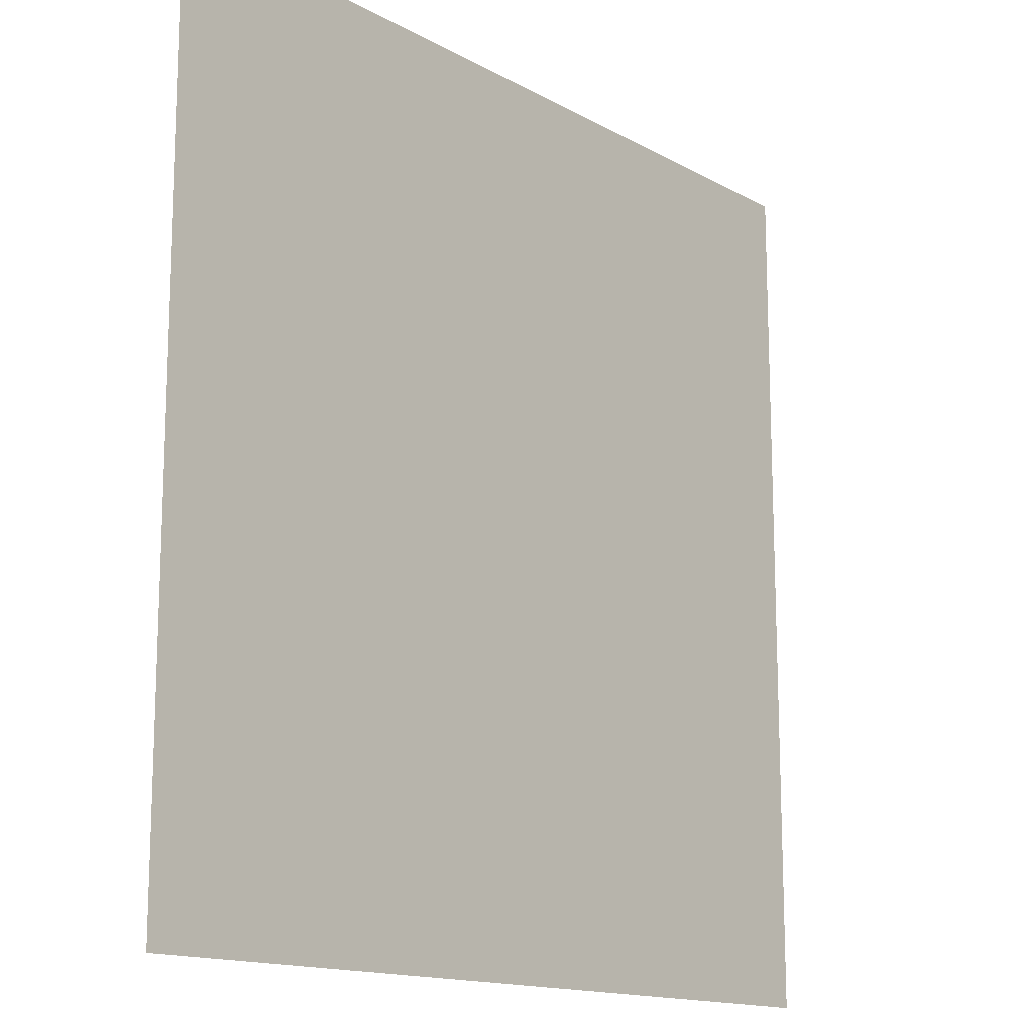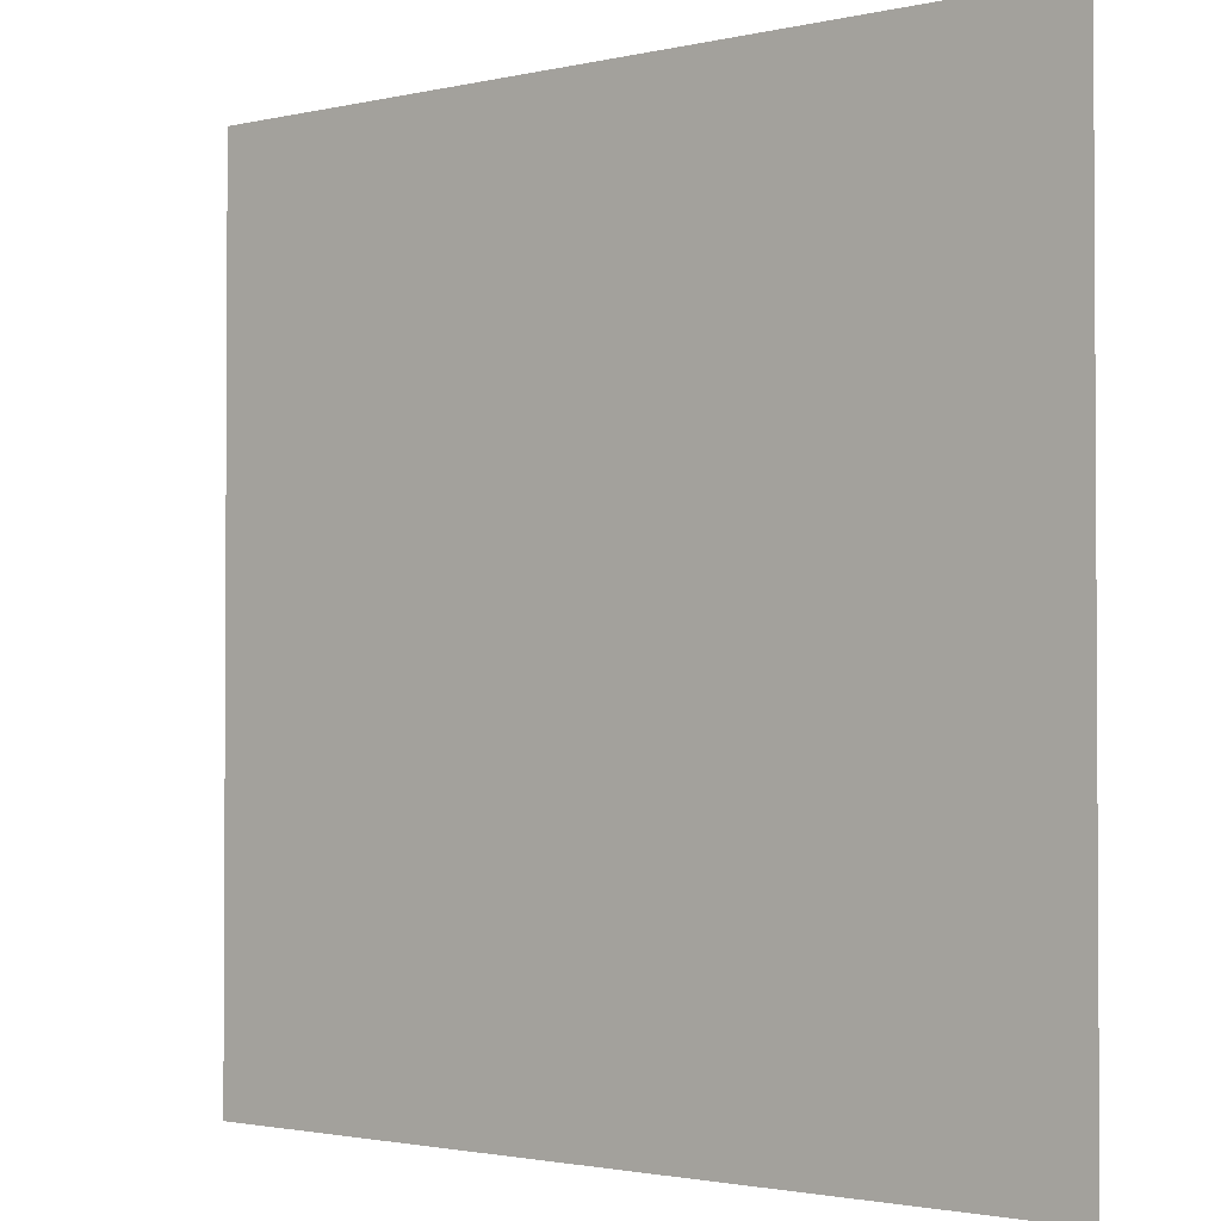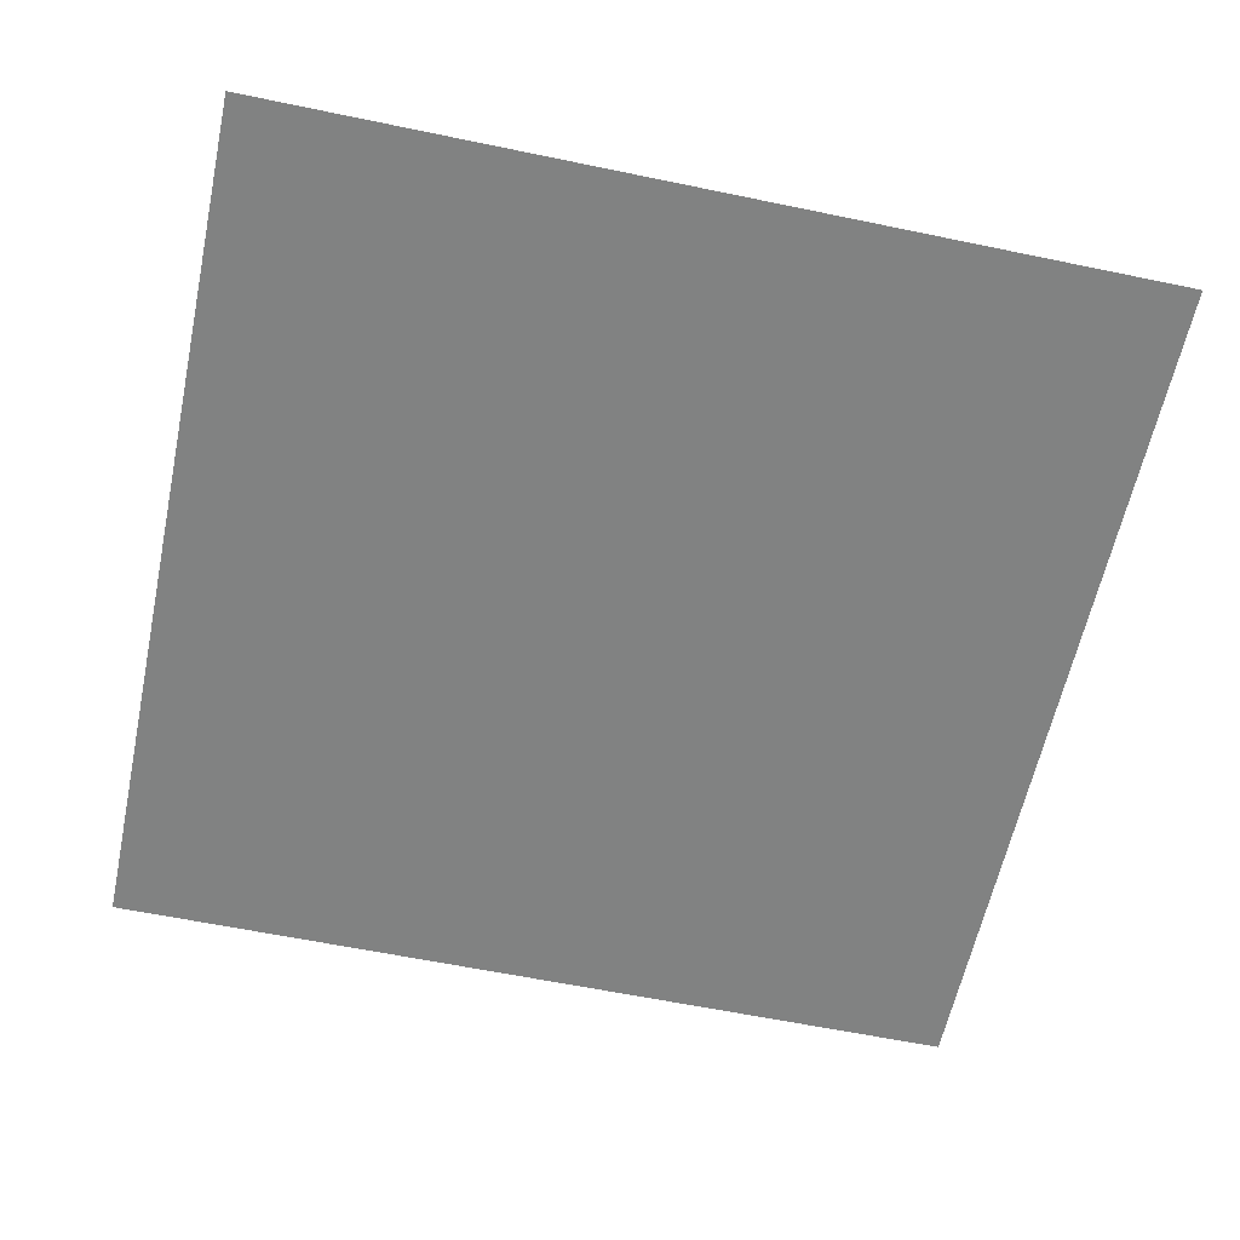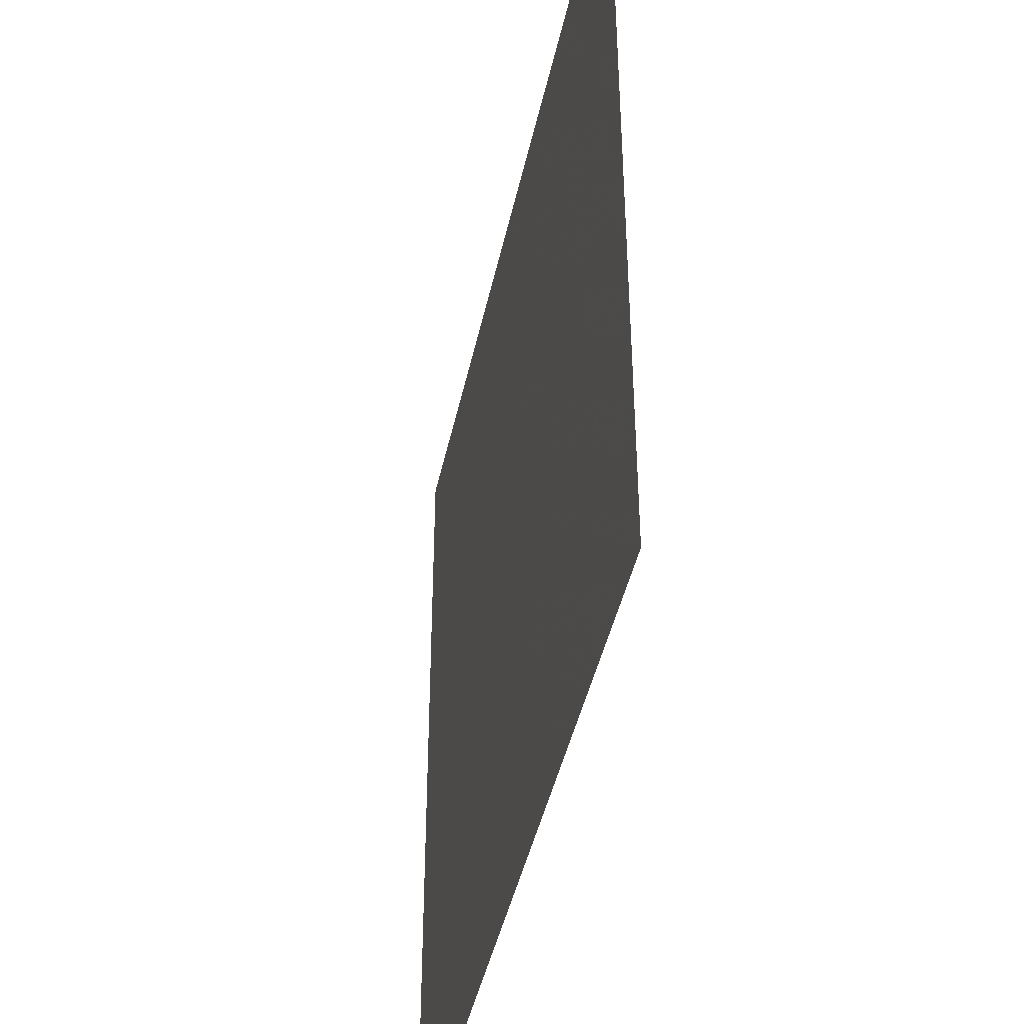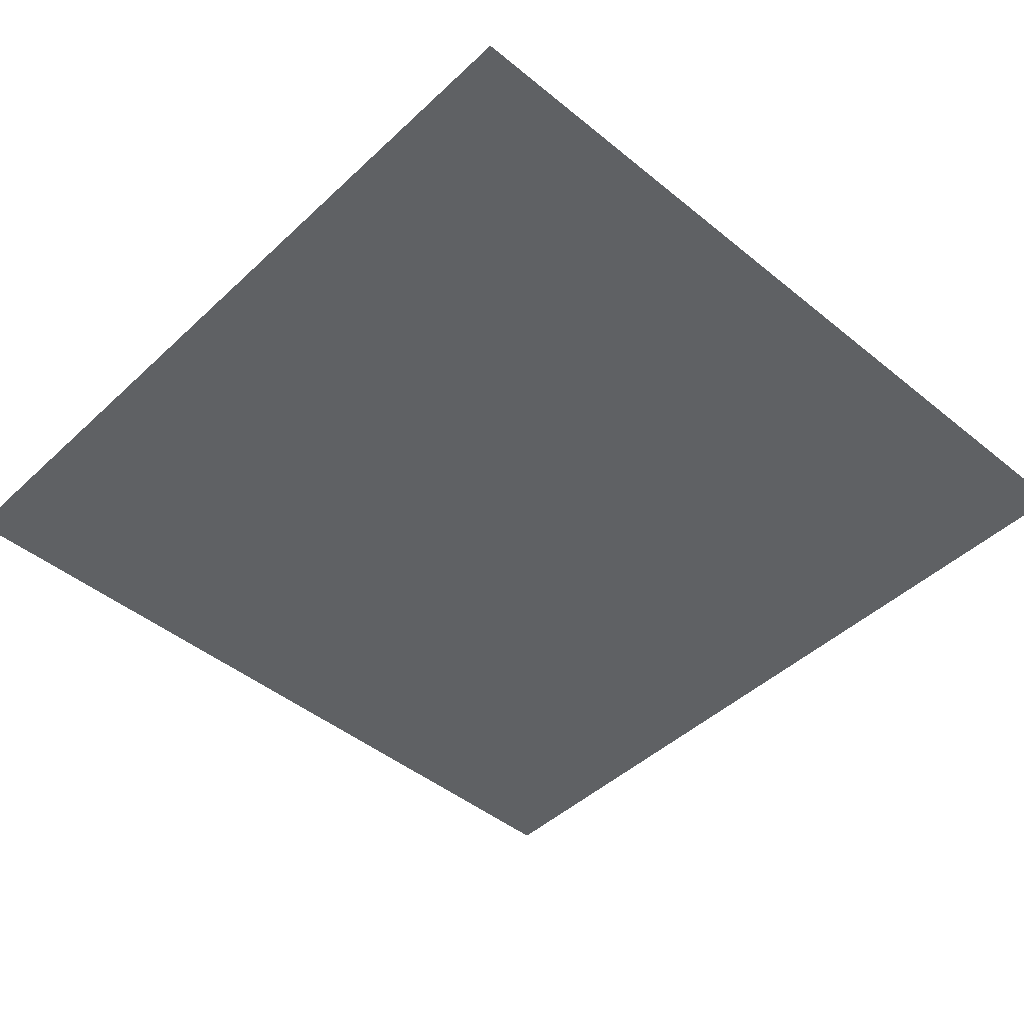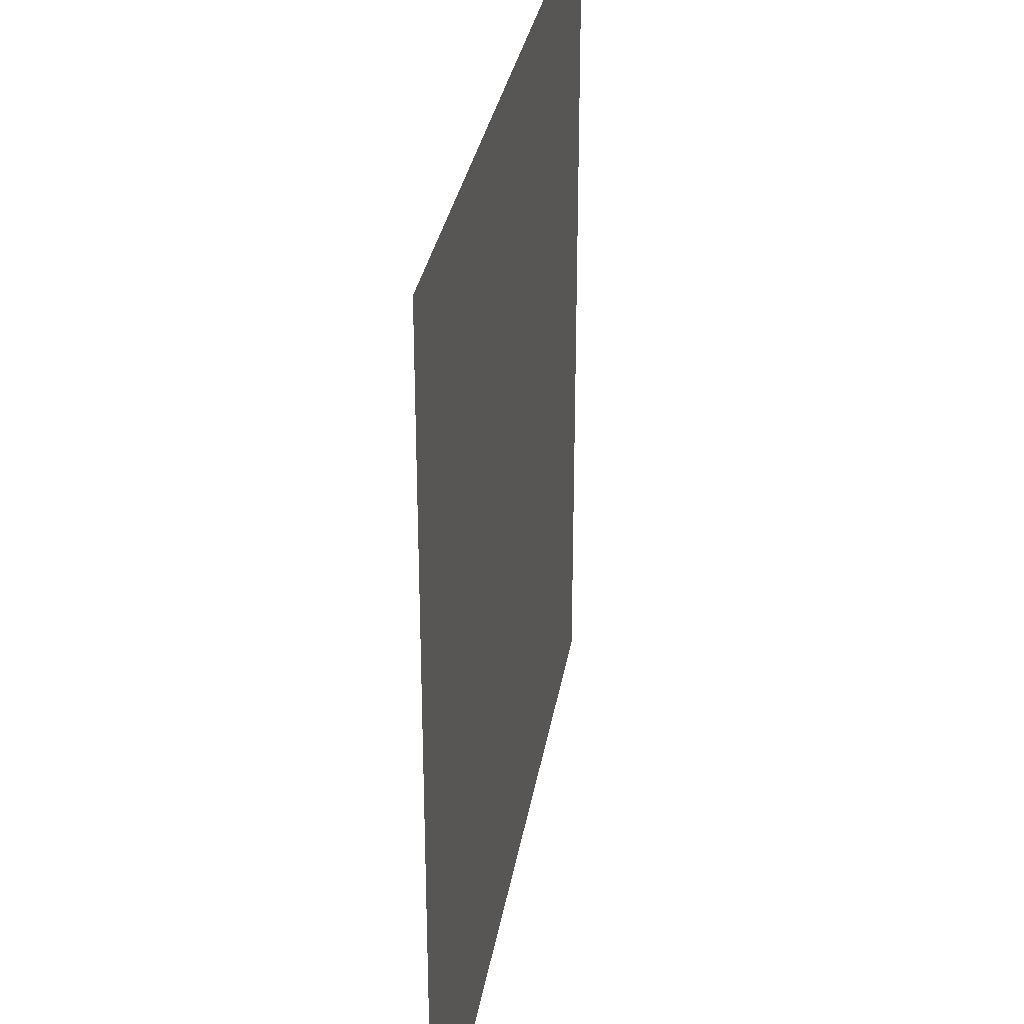
<metadata>
{"format":"obj","ext":"obj","renderer":"f3d","projection":"perspective","resolution":1024,"background":"white","views":[{"elev":-14.6,"azim":-50.0,"up":"+Y"},{"elev":-1.9,"azim":-140.7,"up":"+Y"},{"elev":-60.6,"azim":78.0,"up":"+Z"},{"elev":-43.3,"azim":-101.9,"up":"+Y"},{"elev":-45.7,"azim":-133.1,"up":"+Z"},{"elev":31.0,"azim":99.2,"up":"+Y"}]}
</metadata>
<code>
o Grid
v -1 1 0
v -1 0 0
v -1 -1 0
v 0 1 0
v 0 0 0
v 0 -1 0
v 1 1 0
v 1 0 0
v 1 -1 0
f 2 4 1
f 3 5 2
f 5 7 4
f 6 8 5
f 2 5 4
f 3 6 5
f 5 8 7
f 6 9 8

</code>
